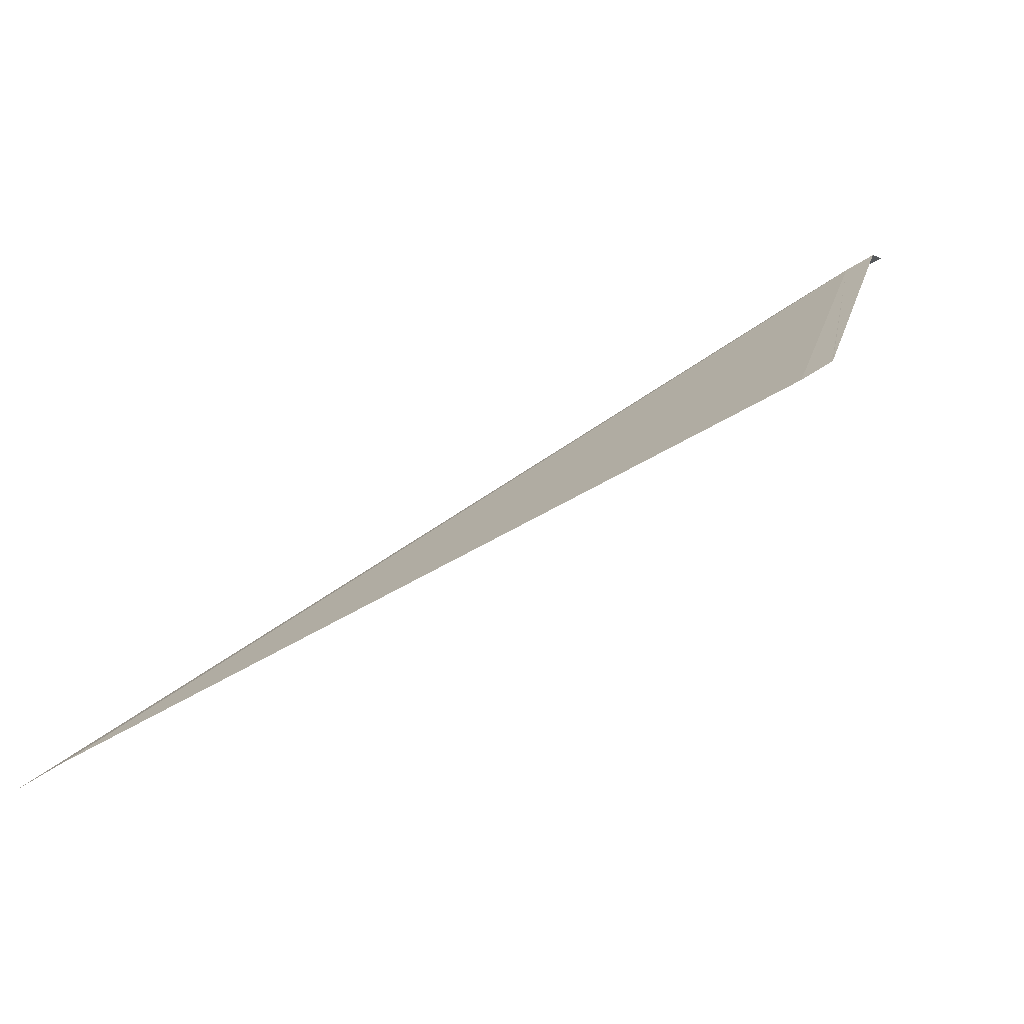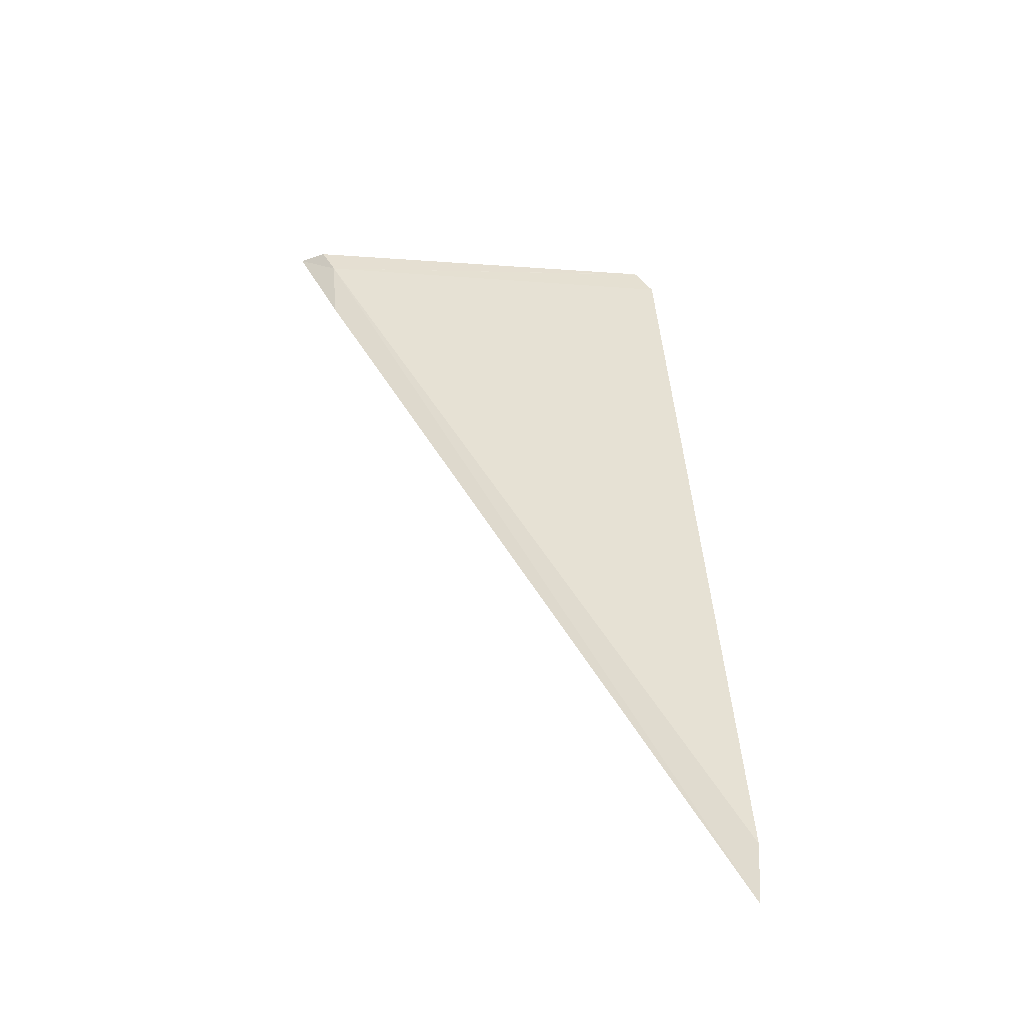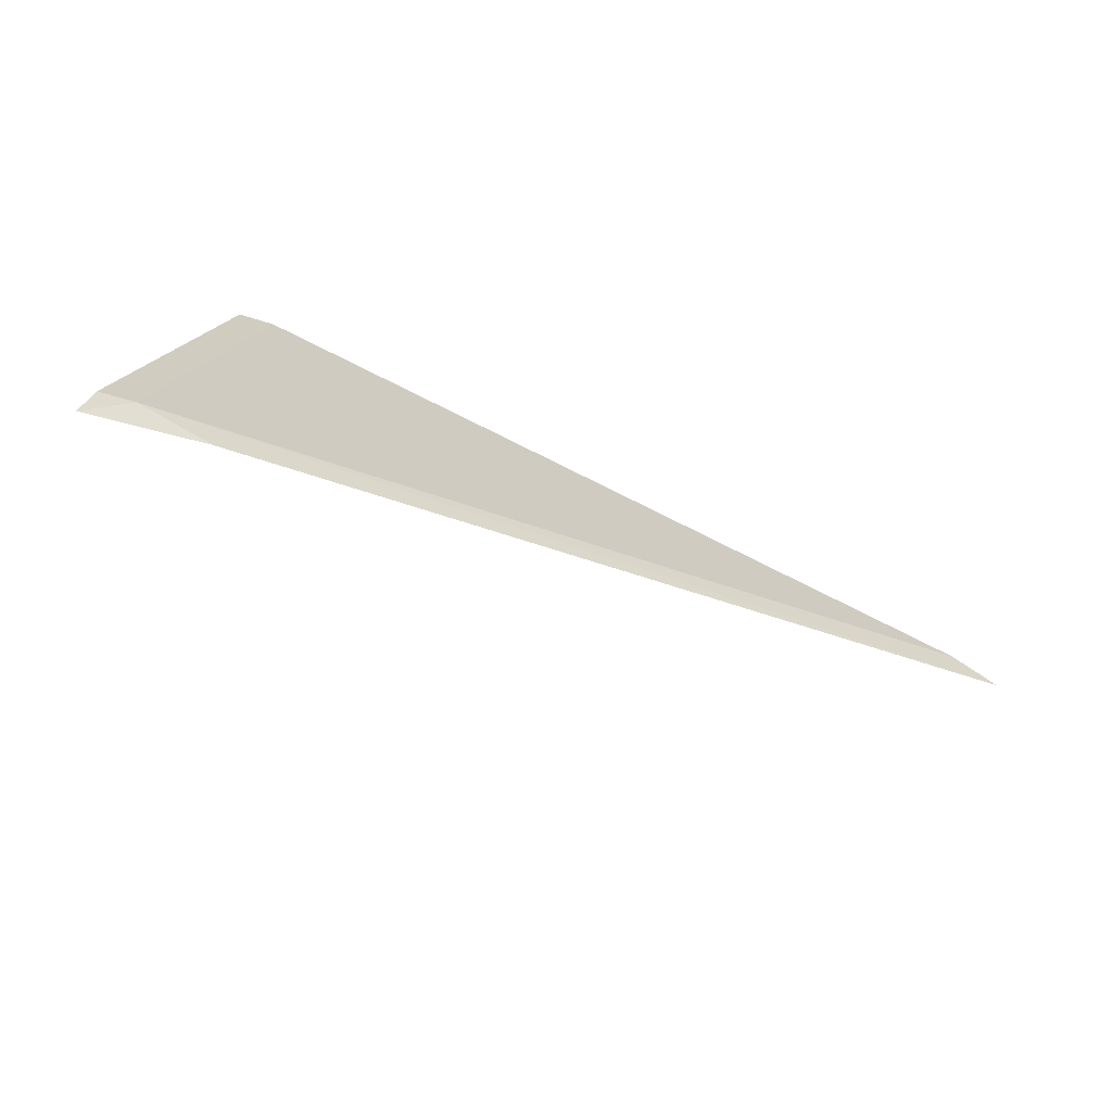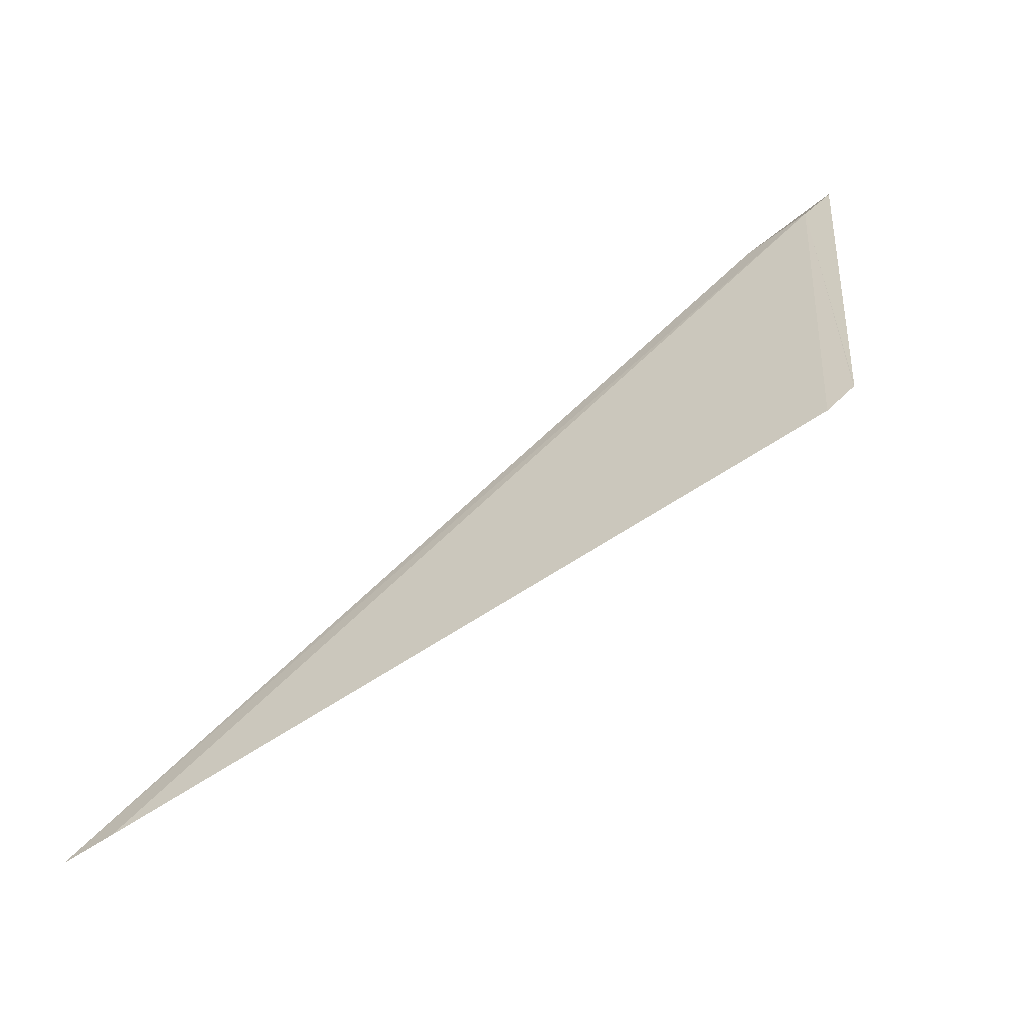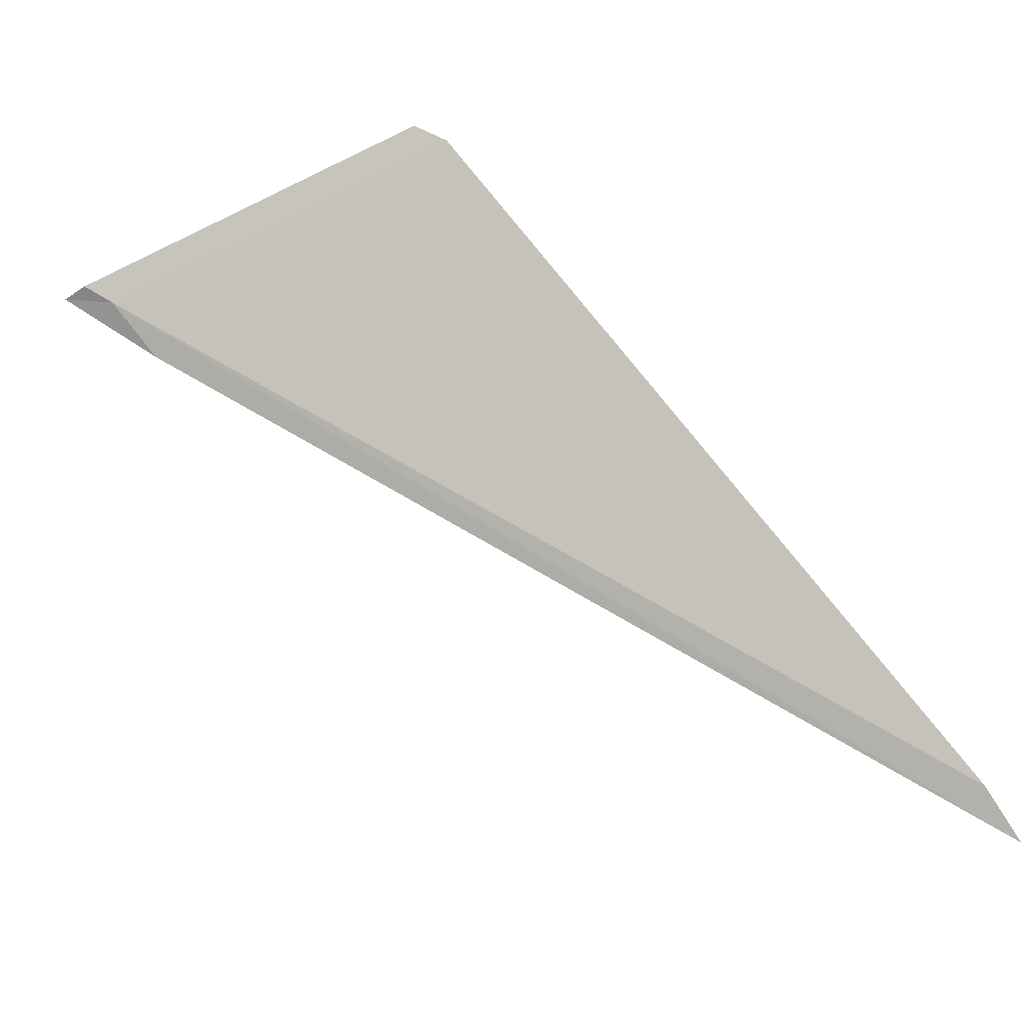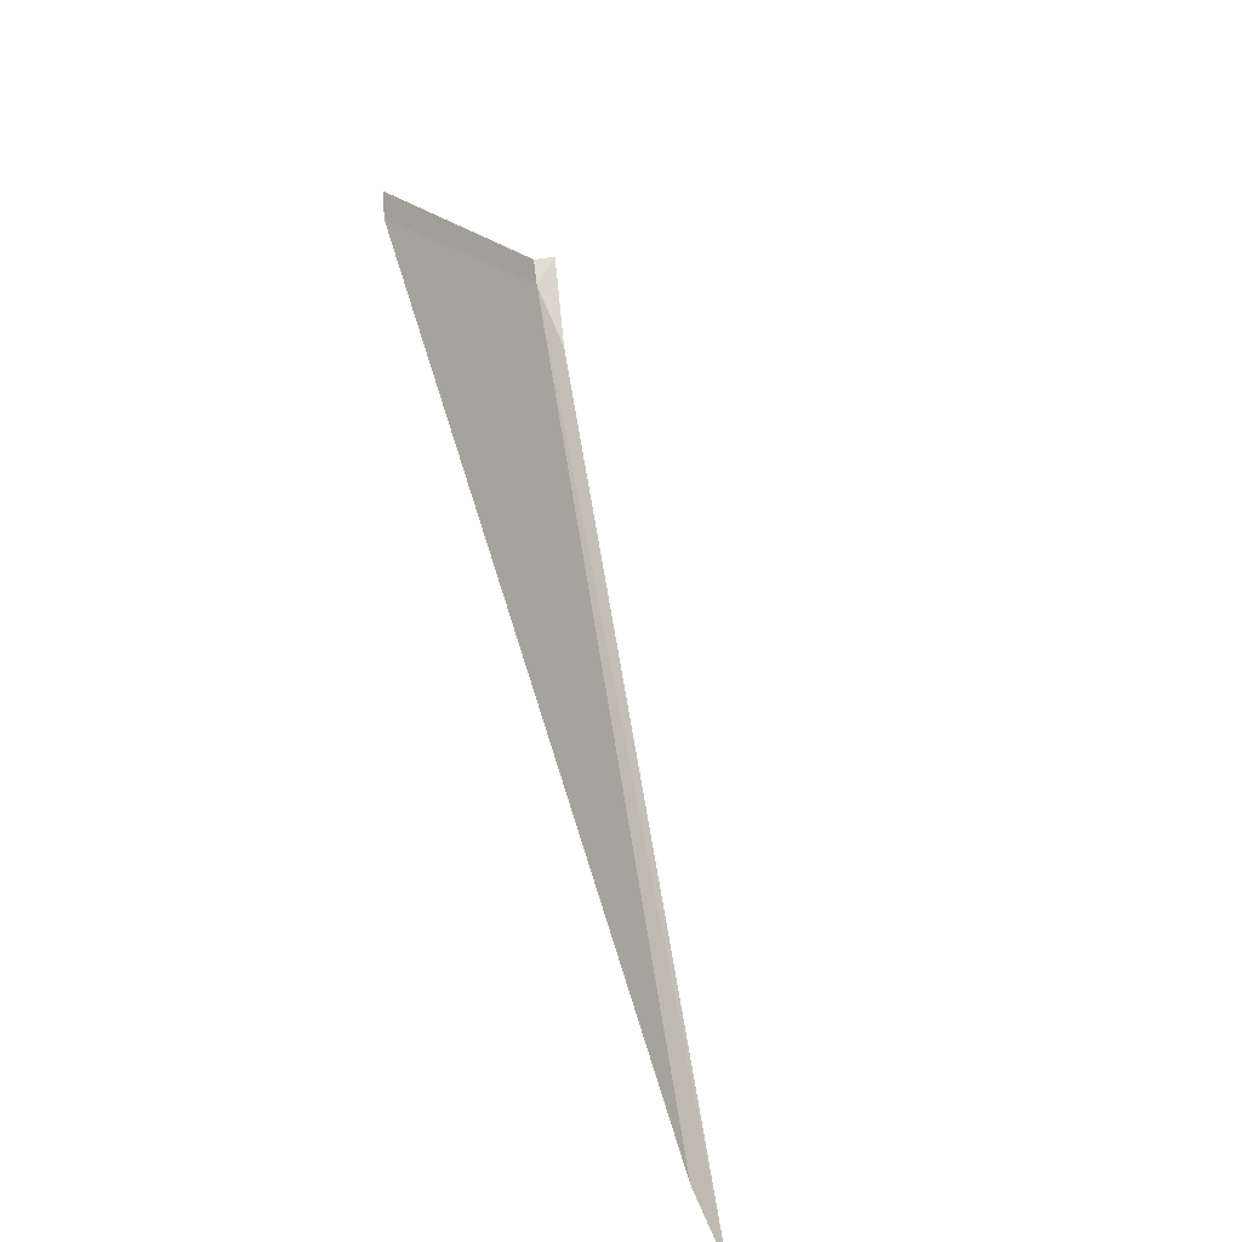
<metadata>
{"format":"obj","ext":"obj","renderer":"f3d","projection":"perspective","resolution":1024,"background":"white","views":[{"elev":20.5,"azim":118.7,"up":"+Z"},{"elev":13.8,"azim":27.2,"up":"+Z"},{"elev":17.8,"azim":-65.2,"up":"+Z"},{"elev":35.0,"azim":107.3,"up":"+Z"},{"elev":-33.1,"azim":24.2,"up":"+Y"},{"elev":13.6,"azim":109.5,"up":"+Y"}]}
</metadata>
<code>
v 111.5 39.03 49.48
v 111.4 39.15 49.56
v 113.6 39.7 49.49
v 113.6 39.7 49.48
v 111.7 38.71 49.25
v 116.1 35.65 46.9
v 116 35.93 47.1
v 113.7 39.59 49.4
v 111.2 39.15 49.5
f 1 3 2
f 1 4 3
f 1 5 6
f 1 6 7
f 1 8 4
f 1 7 8
f 1 9 5
f 1 2 9

</code>
